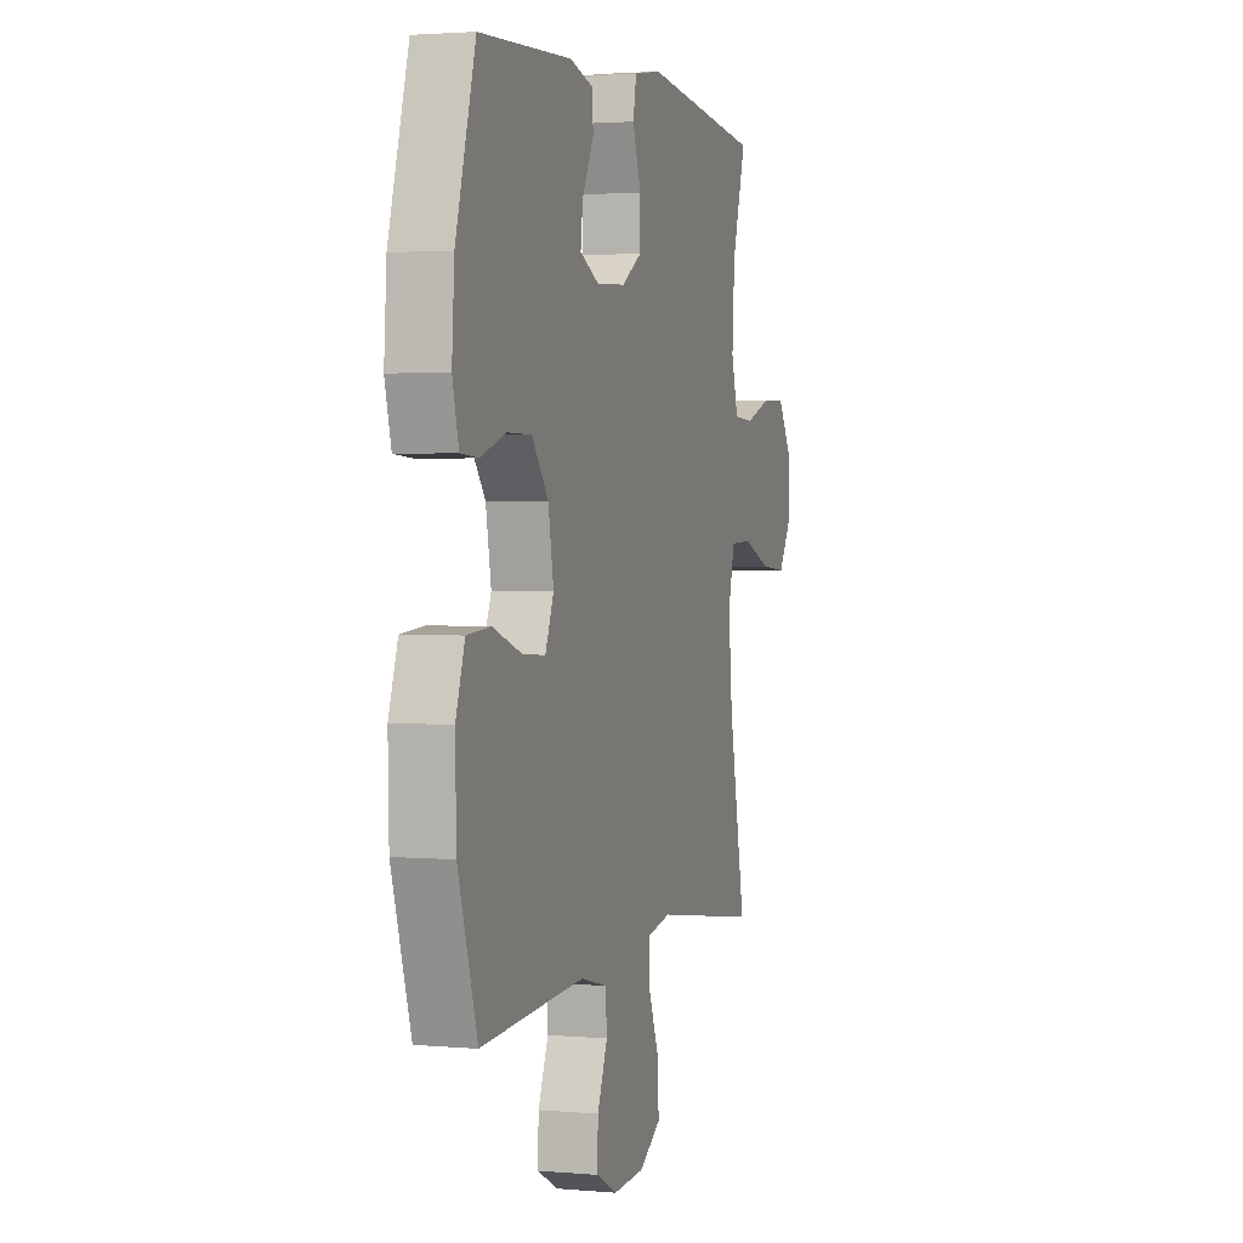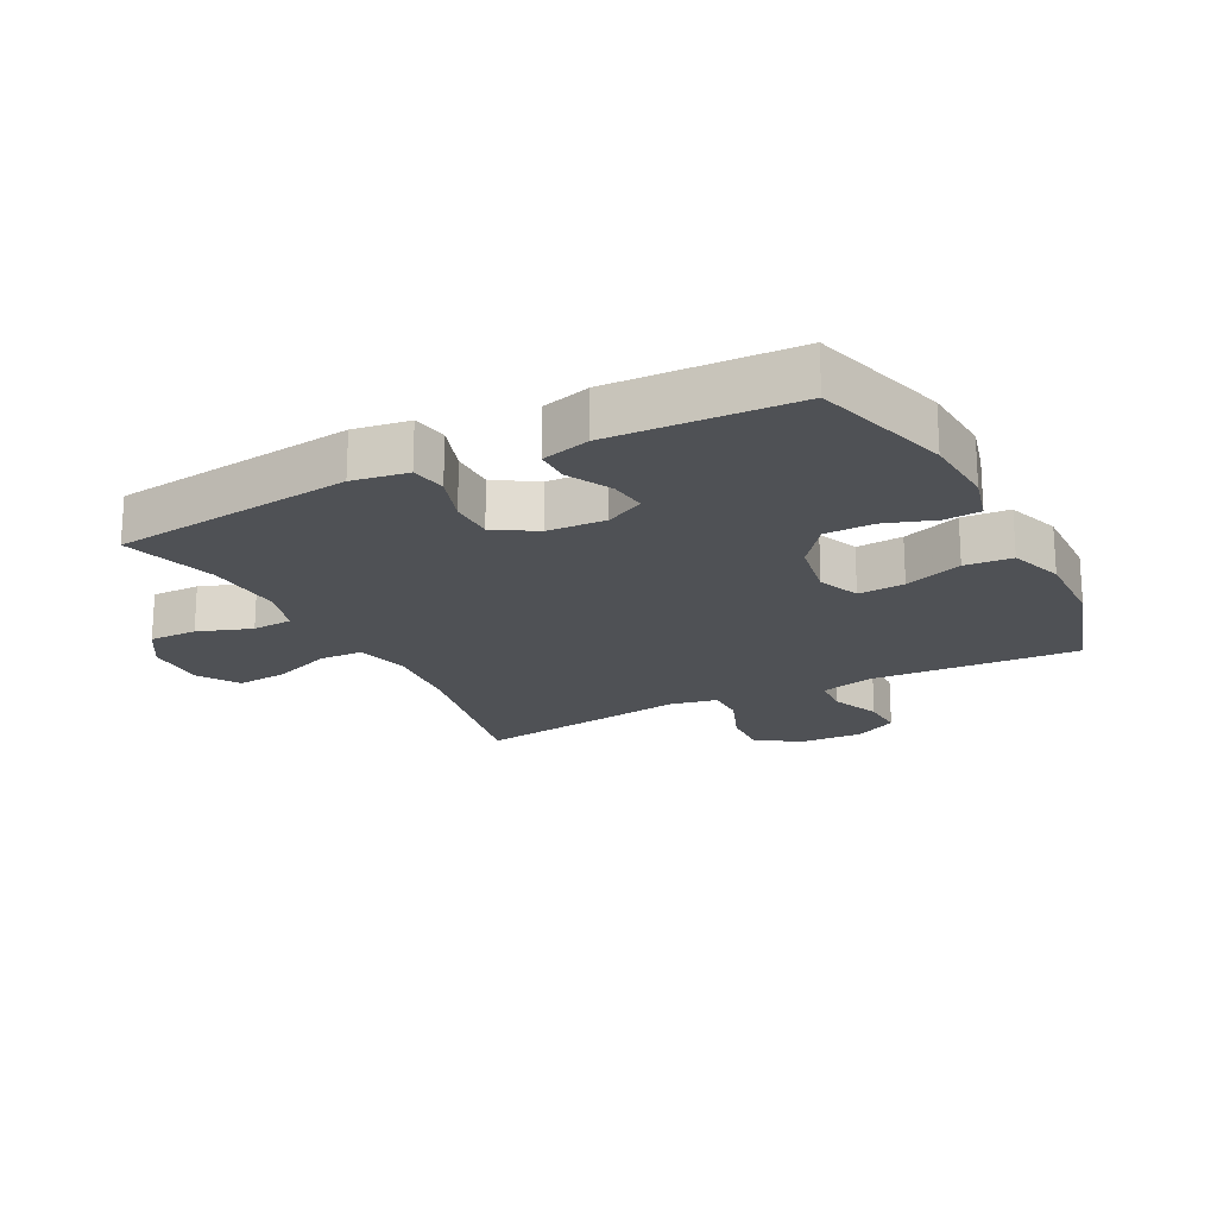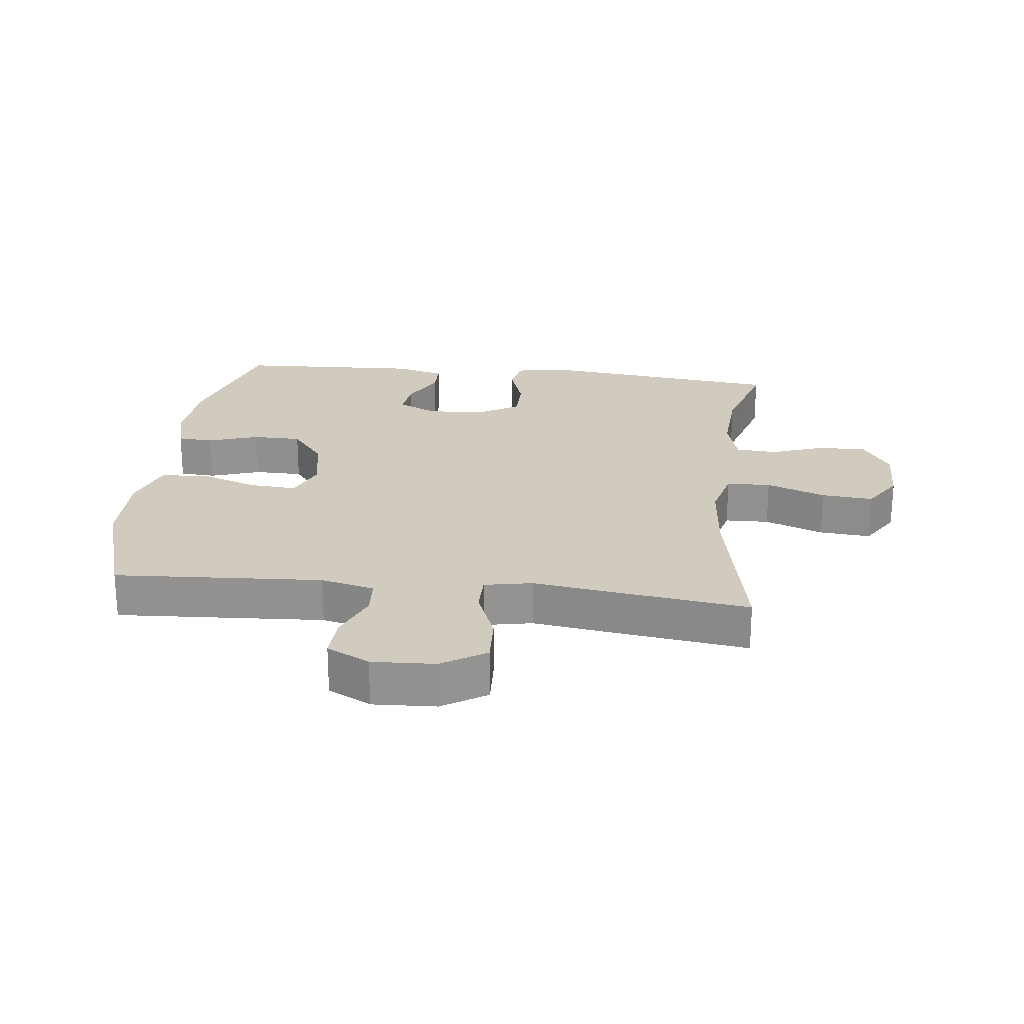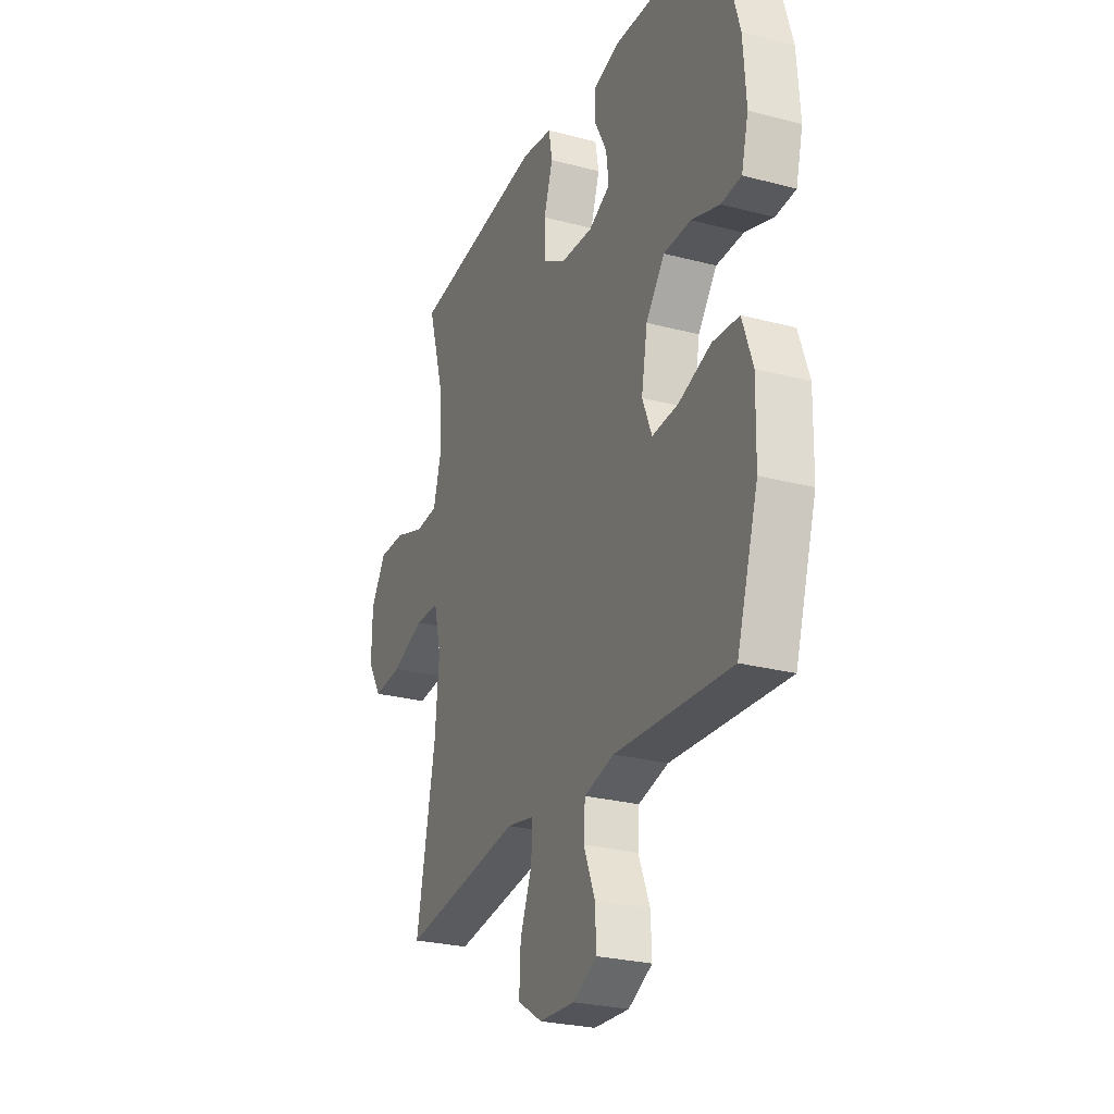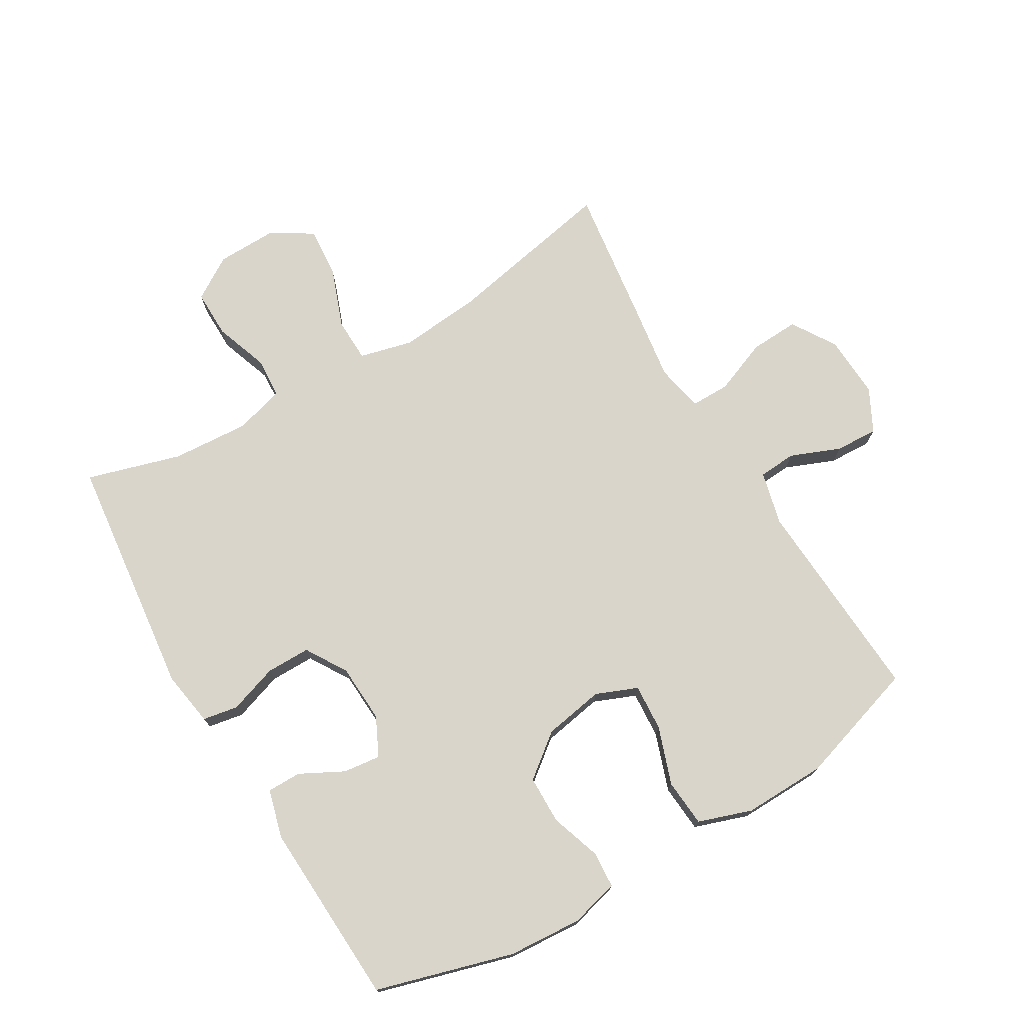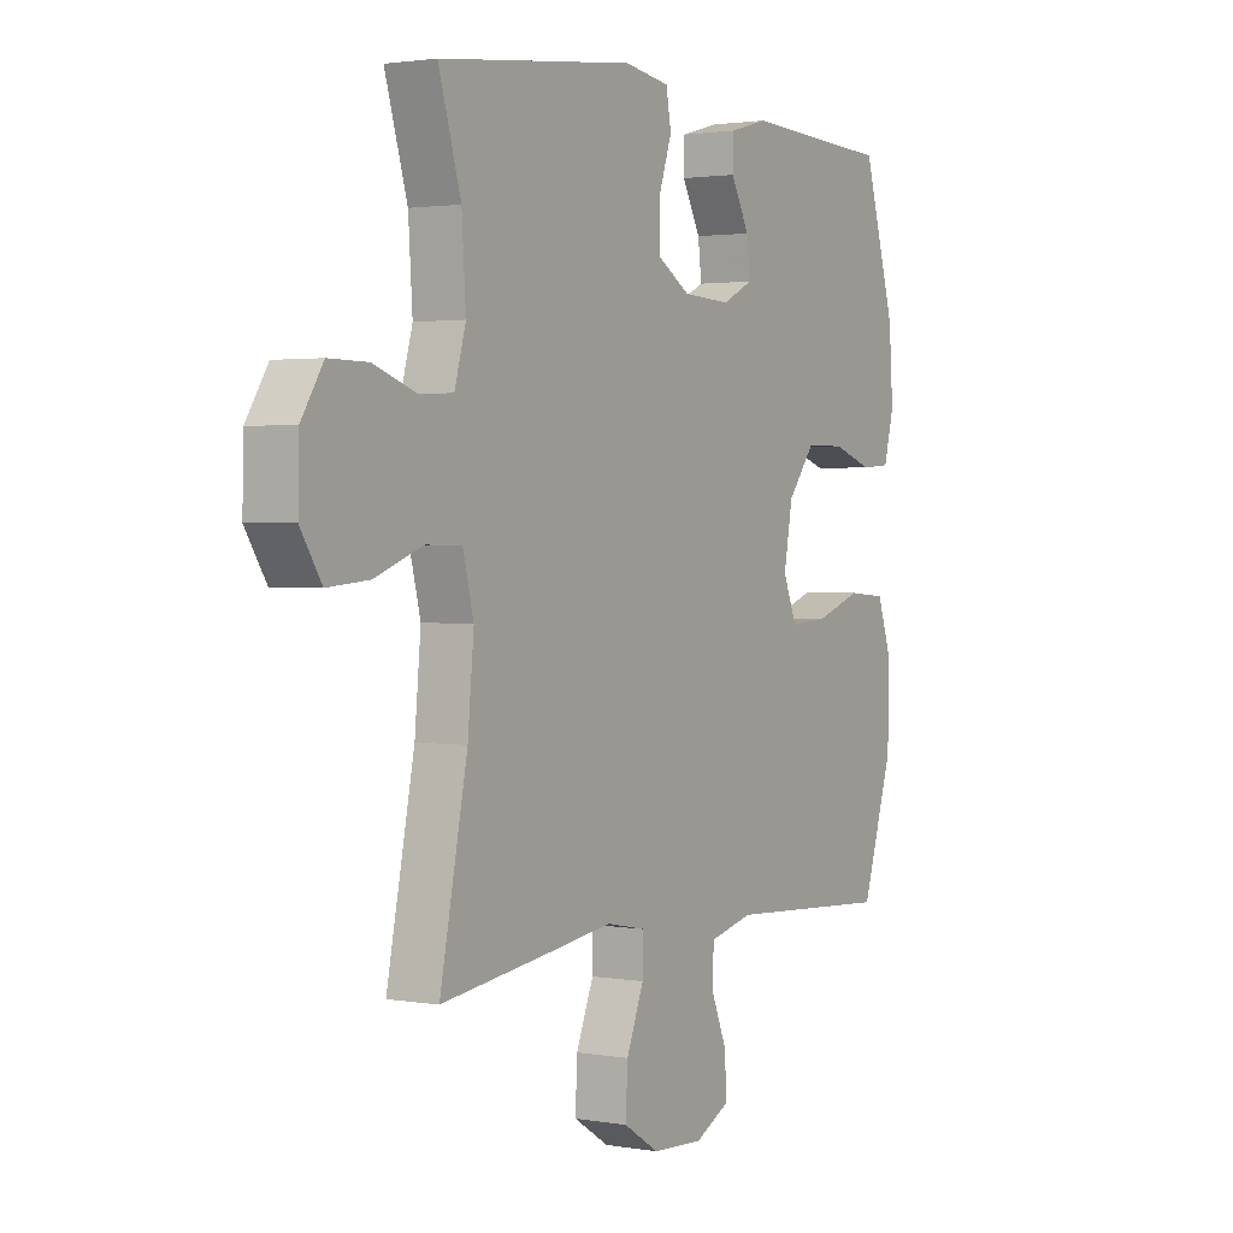
<metadata>
{"format":"obj","ext":"obj","renderer":"f3d","projection":"perspective","resolution":1024,"background":"white","views":[{"elev":2.3,"azim":107.4,"up":"+Z"},{"elev":-20.0,"azim":27.4,"up":"+Y"},{"elev":23.5,"azim":-173.4,"up":"+Y"},{"elev":-26.4,"azim":67.5,"up":"+Z"},{"elev":74.2,"azim":59.4,"up":"+Y"},{"elev":1.9,"azim":-58.3,"up":"+Z"}]}
</metadata>
<code>
v 0.5 0.07 0.5
v 0.563 0.07 0.282
v 0.571 0.07 0.165
v 0.551 0.07 0.088
v 0.494 0.07 0.084
v 0.414 0.07 0.111
v 0.337 0.07 0.11
v 0.284 0.07 0.042
v 0.267 0.07 -0.054
v 0.294 0.07 -0.12
v 0.368 0.07 -0.115
v 0.46 0.07 -0.083
v 0.535 0.07 -0.089
v 0.564 0.07 -0.174
v 0.561 0.07 -0.305
v 0.5 0.07 -0.5
v 0.171 0.07 -0.48
v 0.086 0.07 -0.501
v 0.082 0.07 -0.561
v 0.114 0.07 -0.64
v 0.117 0.07 -0.708
v 0.049 0.07 -0.743
v -0.051 0.07 -0.738
v -0.121 0.07 -0.694
v -0.117 0.07 -0.616
v -0.083 0.07 -0.53
v -0.083 0.07 -0.468
v -0.159 0.07 -0.453
v -0.278 0.07 -0.47
v -0.5 0.07 -0.5
v -0.446 0.07 -0.227
v -0.434 0.07 -0.097
v -0.455 0.07 -0.013
v -0.525 0.07 -0.011
v -0.618 0.07 -0.046
v -0.7 0.07 -0.053
v -0.741 0.07 0.012
v -0.739 0.07 0.109
v -0.696 0.07 0.177
v -0.62 0.07 0.176
v -0.535 0.07 0.146
v -0.47 0.07 0.15
v -0.448 0.07 0.229
v -0.456 0.07 0.351
v -0.5 0.07 0.5
v -0.117 0.07 0.544
v -0.029 0.07 0.53
v -0.019 0.07 0.474
v -0.045 0.07 0.396
v -0.045 0.07 0.326
v 0.02 0.07 0.286
v 0.113 0.07 0.281
v 0.174 0.07 0.311
v 0.167 0.07 0.37
v 0.131 0.07 0.439
v 0.131 0.07 0.493
v 0.208 0.07 0.514
v 0.5 0 0.5
v 0.563 0 0.282
v 0.571 0 0.165
v 0.551 0 0.088
v 0.494 0 0.084
v 0.414 0 0.111
v 0.337 0 0.11
v 0.284 0 0.042
v 0.267 0 -0.054
v 0.294 0 -0.12
v 0.368 0 -0.115
v 0.46 0 -0.083
v 0.535 0 -0.089
v 0.564 0 -0.174
v 0.561 0 -0.305
v 0.5 0 -0.5
v 0.171 0 -0.48
v 0.086 0 -0.501
v 0.082 0 -0.561
v 0.114 0 -0.64
v 0.117 0 -0.708
v 0.049 0 -0.743
v -0.051 0 -0.738
v -0.121 0 -0.694
v -0.117 0 -0.616
v -0.083 0 -0.53
v -0.083 0 -0.468
v -0.159 0 -0.453
v -0.278 0 -0.47
v -0.5 0 -0.5
v -0.446 0 -0.227
v -0.434 0 -0.097
v -0.455 0 -0.013
v -0.525 0 -0.011
v -0.618 0 -0.046
v -0.7 0 -0.053
v -0.741 0 0.012
v -0.739 0 0.109
v -0.696 0 0.177
v -0.62 0 0.176
v -0.535 0 0.146
v -0.47 0 0.15
v -0.448 0 0.229
v -0.456 0 0.351
v -0.5 0 0.5
v -0.117 0 0.544
v -0.029 0 0.53
v -0.019 0 0.474
v -0.045 0 0.396
v -0.045 0 0.326
v 0.02 0 0.286
v 0.113 0 0.281
v 0.174 0 0.311
v 0.167 0 0.37
v 0.131 0 0.439
v 0.131 0 0.493
v 0.208 0 0.514
f 4 5 6
f 3 4 6
f 2 3 6
f 1 2 6
f 57 1 6
f 56 57 6
f 55 56 6
f 54 55 6
f 53 54 6 7
f 52 53 7 8
f 51 52 8 9
f 50 51 9 10
f 47 48 49
f 46 47 49
f 45 46 49
f 44 45 49
f 43 44 49 50
f 42 43 50 10
f 39 40 41
f 38 39 41
f 37 38 41
f 36 37 41
f 35 36 41
f 34 35 41
f 33 34 41 42
f 32 33 42 10
f 28 29 30 31
f 31 32 10
f 28 31 10
f 27 28 10
f 24 25 26
f 23 24 26
f 22 23 26
f 21 22 26
f 20 21 26
f 19 20 26
f 18 19 26 27
f 27 10 11
f 18 27 11
f 17 18 11
f 15 16 17
f 14 15 17
f 13 14 17
f 12 13 17
f 11 12 17
f 63 62 61
f 63 61 60
f 63 60 59
f 63 59 58
f 63 58 114
f 63 114 113
f 63 113 112
f 63 112 111
f 64 63 111 110
f 65 64 110 109
f 66 65 109 108
f 67 66 108 107
f 106 105 104
f 106 104 103
f 106 103 102
f 106 102 101
f 107 106 101 100
f 67 107 100 99
f 98 97 96
f 98 96 95
f 98 95 94
f 98 94 93
f 98 93 92
f 98 92 91
f 99 98 91 90
f 67 99 90 89
f 88 87 86 85
f 67 89 88
f 67 88 85
f 67 85 84
f 83 82 81
f 83 81 80
f 83 80 79
f 83 79 78
f 83 78 77
f 83 77 76
f 84 83 76 75
f 68 67 84
f 68 84 75
f 68 75 74
f 74 73 72
f 74 72 71
f 74 71 70
f 74 70 69
f 74 69 68
f 1 58 59 2
f 2 59 60 3
f 3 60 61 4
f 4 61 62 5
f 5 62 63 6
f 6 63 64 7
f 7 64 65 8
f 8 65 66 9
f 9 66 67 10
f 10 67 68 11
f 11 68 69 12
f 12 69 70 13
f 13 70 71 14
f 14 71 72 15
f 15 72 73 16
f 16 73 74 17
f 17 74 75 18
f 18 75 76 19
f 19 76 77 20
f 20 77 78 21
f 21 78 79 22
f 22 79 80 23
f 23 80 81 24
f 24 81 82 25
f 25 82 83 26
f 26 83 84 27
f 27 84 85 28
f 28 85 86 29
f 29 86 87 30
f 30 87 88 31
f 31 88 89 32
f 32 89 90 33
f 33 90 91 34
f 34 91 92 35
f 35 92 93 36
f 36 93 94 37
f 37 94 95 38
f 38 95 96 39
f 39 96 97 40
f 40 97 98 41
f 41 98 99 42
f 42 99 100 43
f 43 100 101 44
f 44 101 102 45
f 45 102 103 46
f 46 103 104 47
f 47 104 105 48
f 48 105 106 49
f 49 106 107 50
f 50 107 108 51
f 51 108 109 52
f 52 109 110 53
f 53 110 111 54
f 54 111 112 55
f 55 112 113 56
f 56 113 114 57
f 57 114 58 1

</code>
